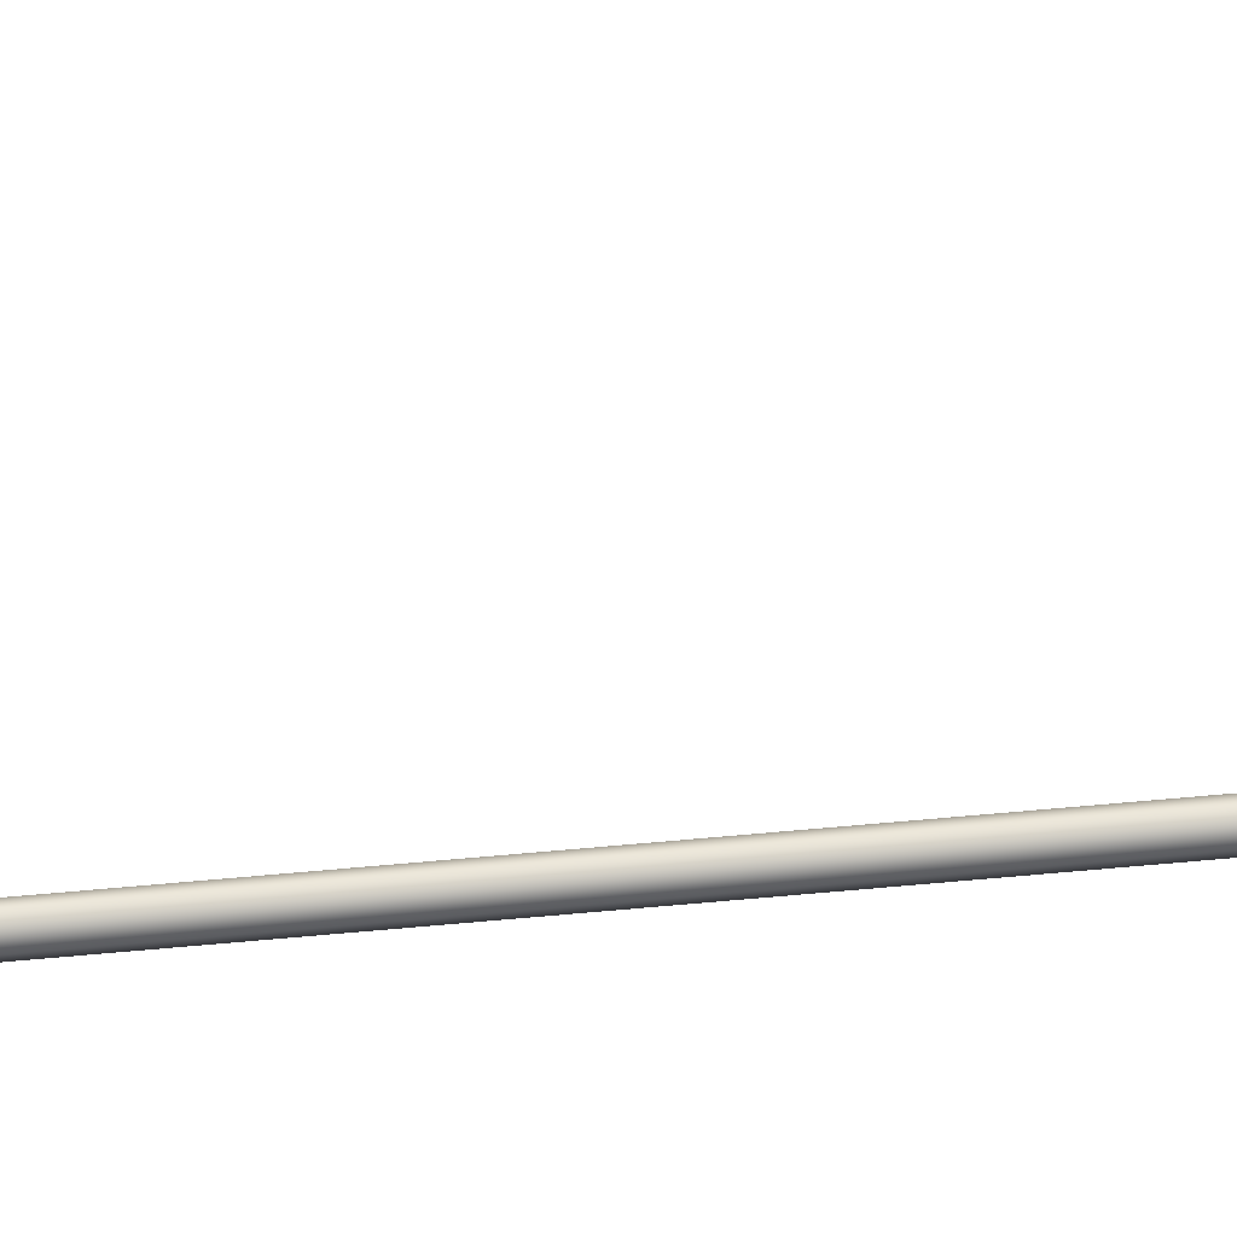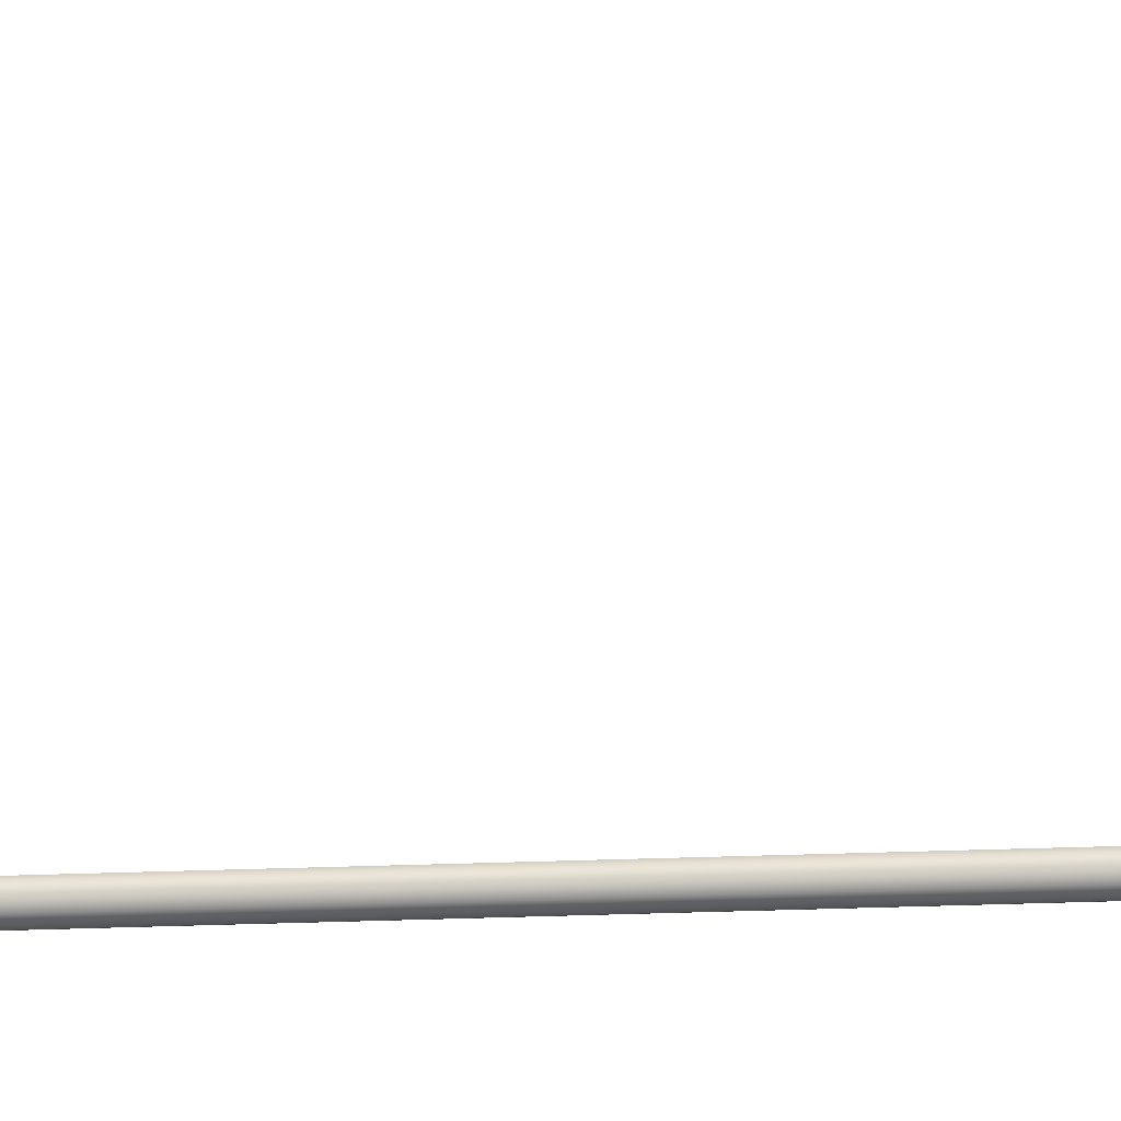
<metadata>
{"format":"obj","ext":"obj","renderer":"f3d","projection":"perspective","resolution":1024,"background":"white","views":[{"elev":48.6,"azim":83.6,"up":"+Y"},{"elev":-23.9,"azim":93.8,"up":"+Y"}]}
</metadata>
<code>
o _Geometry_0
v 3005 7.512e+04 5023
v 2984 7.511e+04 5023
v 2964 7.512e+04 5023
v 2956 75140 5023
v 2964 7.516e+04 5023
v 2984 7.517e+04 5023
v 3005 7.516e+04 5023
v 3013 75140 5023
v 3013 75140 1.933e+04
v 3005 7.516e+04 1.933e+04
v 2984 7.517e+04 1.933e+04
v 2964 7.516e+04 1.933e+04
v 2956 75140 1.933e+04
v 2964 7.512e+04 1.933e+04
v 2984 7.511e+04 1.933e+04
v 3005 7.512e+04 1.933e+04
v 2966 7.512e+04 2.588e+04
v 2959 75140 2.588e+04
v 2966 7.516e+04 2.588e+04
v 2984 7.517e+04 2.588e+04
v 3003 7.516e+04 2.588e+04
v 3010 75140 2.588e+04
v 3003 7.512e+04 2.588e+04
v 2984 7.511e+04 2.588e+04
v 3003 7.513e+04 2.593e+04
v 2984 7.512e+04 2.593e+04
v 3010 7.515e+04 2.592e+04
v 3003 7.516e+04 2.592e+04
v 2984 7.517e+04 2.592e+04
v 2966 7.516e+04 2.592e+04
v 2959 7.515e+04 2.592e+04
v 2966 7.513e+04 2.593e+04
v 3003 7.516e+04 2.597e+04
v 2984 7.515e+04 2.598e+04
v 3010 75170 2.596e+04
v 3003 7.518e+04 2.595e+04
v 2984 7.519e+04 2.595e+04
v 2966 7.518e+04 2.595e+04
v 2959 75170 2.596e+04
v 2966 7.516e+04 2.597e+04
v 3003 7.52e+04 2.601e+04
v 2984 7.519e+04 2.601e+04
v 3010 7.52e+04 2.599e+04
v 3003 7.521e+04 2.598e+04
v 2984 7.522e+04 2.597e+04
v 2966 7.521e+04 2.598e+04
v 2959 7.52e+04 2.599e+04
v 2966 7.52e+04 2.601e+04
v 3003 7.524e+04 2.602e+04
v 2984 7.524e+04 2.603e+04
v 3010 7.525e+04 2.601e+04
v 3003 7.525e+04 2.599e+04
v 2984 7.525e+04 2.598e+04
v 2966 7.525e+04 2.599e+04
v 2959 7.525e+04 2.601e+04
v 2966 7.524e+04 2.602e+04
v 3003 7.529e+04 2.602e+04
v 2984 7.529e+04 2.603e+04
v 3010 7.529e+04 2.601e+04
v 3003 7.529e+04 2.599e+04
v 2984 7.529e+04 2.598e+04
v 2966 7.529e+04 2.599e+04
v 2959 7.529e+04 2.601e+04
v 2966 7.529e+04 2.602e+04
v 3003 7.512e+04 1.933e+04
v 2984 7.511e+04 1.933e+04
v 2966 7.512e+04 1.933e+04
v 2959 75140 1.933e+04
v 2966 7.516e+04 1.933e+04
v 2984 7.517e+04 1.933e+04
v 3003 7.516e+04 1.933e+04
v 3010 75140 1.933e+04
v 3010 75140 2.588e+04
v 3003 7.516e+04 2.588e+04
v 2984 7.517e+04 2.588e+04
v 2966 7.516e+04 2.588e+04
v 2959 75140 2.588e+04
v 2966 7.512e+04 2.588e+04
v 2984 7.511e+04 2.588e+04
v 3003 7.512e+04 2.588e+04
v 2966 7.529e+04 2.599e+04
v 2984 7.529e+04 2.598e+04
v 3003 7.529e+04 2.599e+04
v 3010 7.586e+04 2.59e+04
v 3003 7.585e+04 2.588e+04
v 2984 7.585e+04 2.588e+04
v 2966 7.585e+04 2.588e+04
v 2959 7.586e+04 2.59e+04
v 2966 7.586e+04 2.592e+04
v 2984 7.586e+04 2.593e+04
v 3003 7.586e+04 2.592e+04
v 3005 7.512e+04 5023
v 2984 7.511e+04 5023
v 2964 7.512e+04 5023
v 2956 75140 5023
v 2964 7.516e+04 5023
v 2984 7.517e+04 5023
v 3005 7.516e+04 5023
v 3013 75140 5023
v 3013 75140 1.933e+04
v 3005 7.516e+04 1.933e+04
v 2984 7.517e+04 1.933e+04
v 2964 7.516e+04 1.933e+04
v 2956 75140 1.933e+04
v 2964 7.512e+04 1.933e+04
v 2984 7.511e+04 1.933e+04
v 3005 7.512e+04 1.933e+04
v 2966 7.512e+04 2.588e+04
v 2959 75140 2.588e+04
v 2966 7.516e+04 2.588e+04
v 2984 7.517e+04 2.588e+04
v 3003 7.516e+04 2.588e+04
v 3010 75140 2.588e+04
v 3003 7.512e+04 2.588e+04
v 2984 7.511e+04 2.588e+04
v 3003 7.529e+04 2.602e+04
v 3003 7.529e+04 2.602e+04
v 2984 7.529e+04 2.603e+04
v 2984 7.529e+04 2.603e+04
v 3010 7.529e+04 2.601e+04
v 3010 7.529e+04 2.601e+04
v 3003 7.529e+04 2.599e+04
v 2984 7.529e+04 2.598e+04
v 2966 7.529e+04 2.599e+04
v 2959 7.529e+04 2.601e+04
v 2959 7.529e+04 2.601e+04
v 2966 7.529e+04 2.602e+04
v 2966 7.529e+04 2.602e+04
v 3003 7.512e+04 1.933e+04
v 2984 7.511e+04 1.933e+04
v 2966 7.512e+04 1.933e+04
v 2959 75140 1.933e+04
v 2966 7.516e+04 1.933e+04
v 2984 7.517e+04 1.933e+04
v 3003 7.516e+04 1.933e+04
v 3010 75140 1.933e+04
v 3010 75140 2.588e+04
v 3003 7.516e+04 2.588e+04
v 2984 7.517e+04 2.588e+04
v 2966 7.516e+04 2.588e+04
v 2959 75140 2.588e+04
v 2966 7.512e+04 2.588e+04
v 2984 7.511e+04 2.588e+04
v 3003 7.512e+04 2.588e+04
v 2966 7.529e+04 2.599e+04
v 2984 7.529e+04 2.598e+04
v 3003 7.529e+04 2.599e+04
v 3010 7.586e+04 2.59e+04
v 3003 7.585e+04 2.588e+04
v 2984 7.585e+04 2.588e+04
v 2966 7.585e+04 2.588e+04
v 2959 7.586e+04 2.59e+04
v 2966 7.586e+04 2.592e+04
v 2984 7.586e+04 2.593e+04
v 3003 7.586e+04 2.592e+04
f 92 93 94
f 92 94 95
f 92 95 96
f 92 96 97
f 92 97 98
f 92 98 99
f 100 101 102
f 100 102 103
f 100 103 104
f 100 104 105
f 100 105 106
f 100 106 107
f 8 7 10
f 8 10 9
f 7 6 11
f 7 11 10
f 6 5 12
f 6 12 11
f 5 4 13
f 5 13 12
f 4 3 14
f 4 14 13
f 3 2 15
f 3 15 14
f 2 1 16
f 2 16 15
f 1 8 9
f 1 9 16
f 108 109 110
f 108 110 111
f 108 111 112
f 108 112 113
f 108 113 114
f 108 114 115
f 24 23 25
f 24 25 26
f 23 22 27
f 23 27 25
f 22 21 28
f 22 28 27
f 21 20 29
f 21 29 28
f 20 19 30
f 20 30 29
f 19 18 31
f 19 31 30
f 18 17 32
f 18 32 31
f 17 24 26
f 17 26 32
f 26 25 33
f 26 33 34
f 25 27 35
f 25 35 33
f 27 28 36
f 27 36 35
f 28 29 37
f 28 37 36
f 29 30 38
f 29 38 37
f 30 31 39
f 30 39 38
f 31 32 40
f 31 40 39
f 32 26 34
f 32 34 40
f 34 33 41
f 34 41 42
f 33 35 43
f 33 43 41
f 35 36 44
f 35 44 43
f 36 37 45
f 36 45 44
f 37 38 46
f 37 46 45
f 38 39 47
f 38 47 46
f 39 40 48
f 39 48 47
f 40 34 42
f 40 42 48
f 42 41 49
f 42 49 50
f 41 43 51
f 41 51 49
f 43 44 52
f 43 52 51
f 44 45 53
f 44 53 52
f 45 46 54
f 45 54 53
f 46 47 55
f 46 55 54
f 47 48 56
f 47 56 55
f 48 42 50
f 48 50 56
f 50 49 57
f 50 57 58
f 49 51 59
f 49 59 57
f 51 52 122
f 51 122 59
f 52 53 123
f 52 123 122
f 53 54 124
f 53 124 123
f 54 55 125
f 54 125 124
f 55 56 64
f 55 64 125
f 56 50 58
f 56 58 64
f 118 116 120
f 118 120 60
f 118 60 61
f 118 61 62
f 118 62 126
f 118 126 127
f 129 130 131
f 129 131 132
f 129 132 133
f 129 133 134
f 129 134 135
f 129 135 136
f 137 138 139
f 137 139 140
f 137 140 141
f 137 141 142
f 137 142 143
f 137 143 144
f 72 71 74
f 72 74 73
f 71 70 75
f 71 75 74
f 70 69 76
f 70 76 75
f 69 68 77
f 69 77 76
f 68 67 78
f 68 78 77
f 67 66 79
f 67 79 78
f 66 65 80
f 66 80 79
f 65 72 73
f 65 73 80
f 117 119 128
f 117 128 63
f 117 63 145
f 117 145 146
f 117 146 147
f 117 147 121
f 148 149 150
f 148 150 151
f 148 151 152
f 148 152 153
f 148 153 154
f 148 154 155
f 59 83 85
f 59 85 84
f 83 82 86
f 83 86 85
f 82 81 87
f 82 87 86
f 81 125 88
f 81 88 87
f 125 64 89
f 125 89 88
f 64 58 90
f 64 90 89
f 58 57 91
f 58 91 90
f 57 59 84
f 57 84 91

</code>
